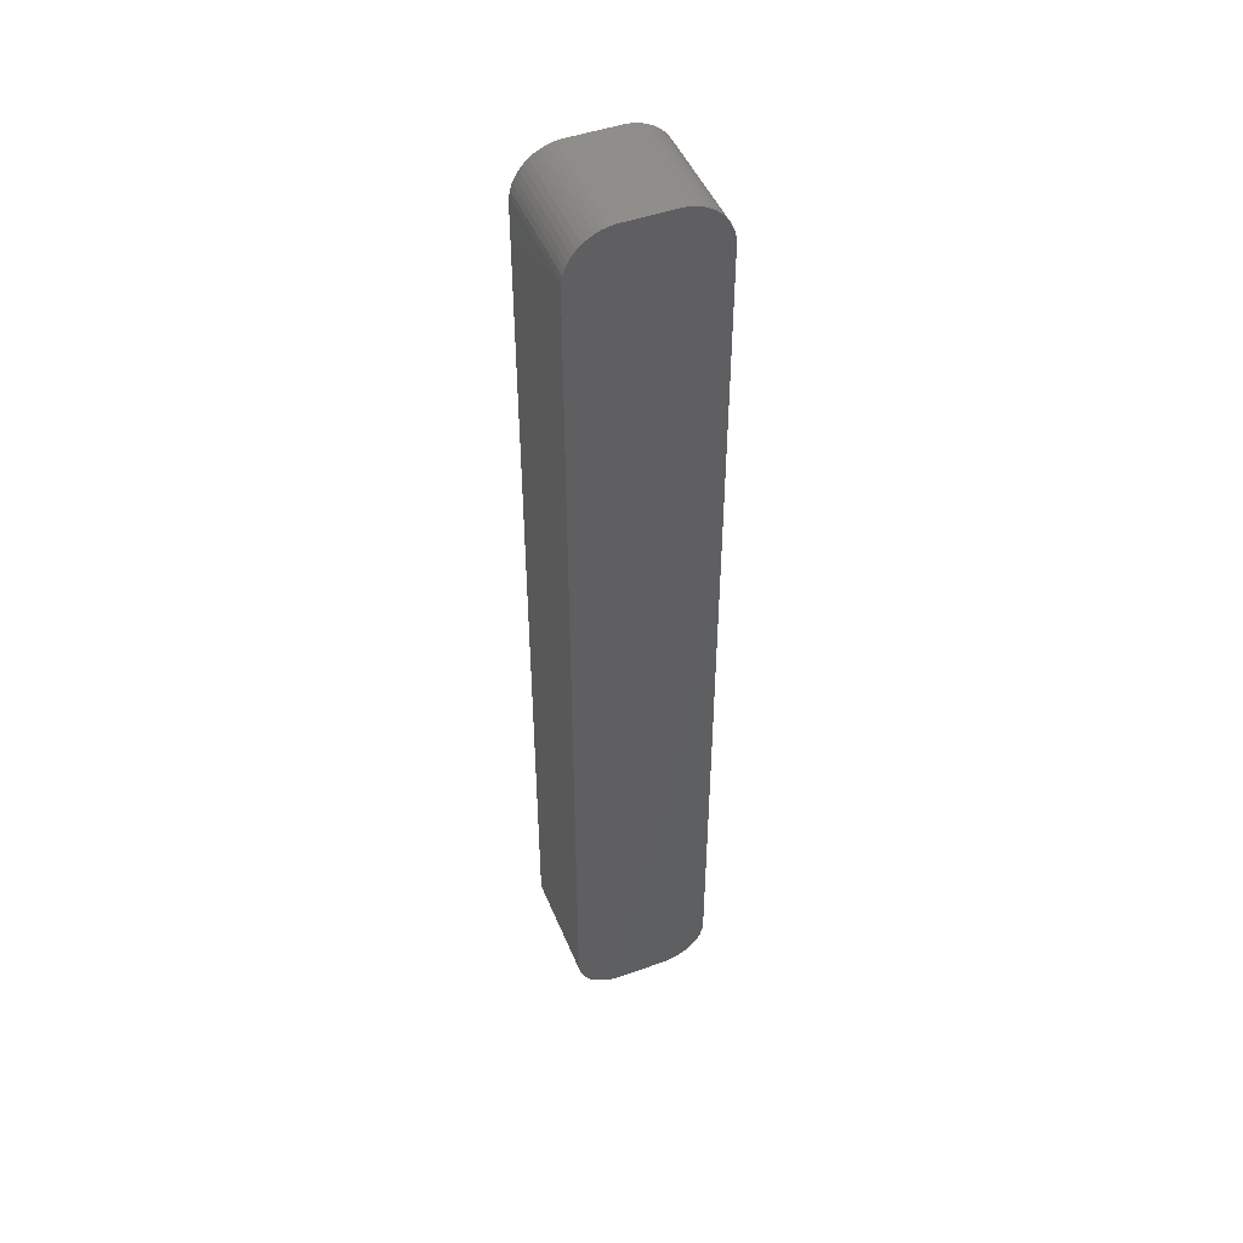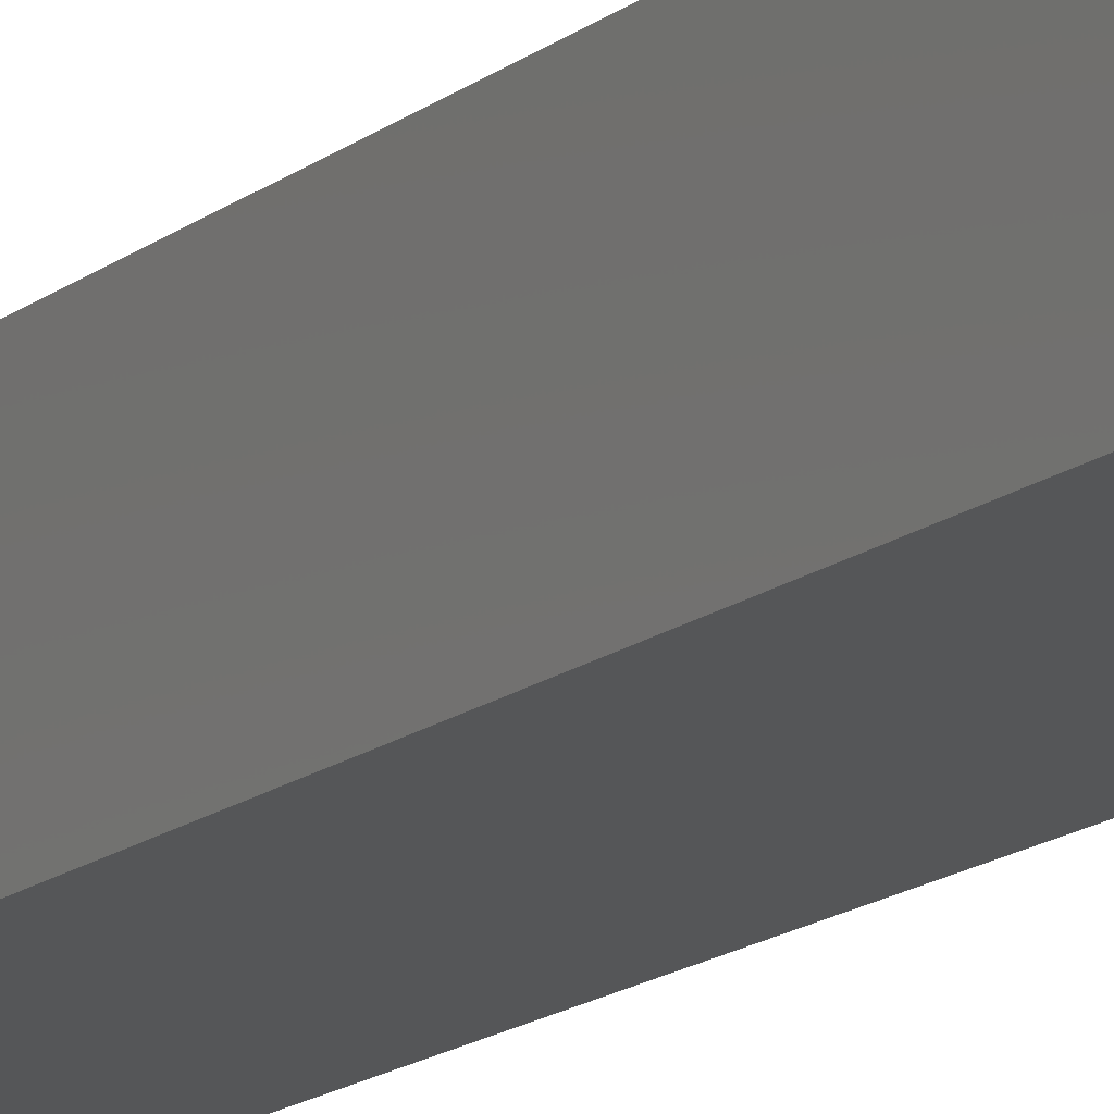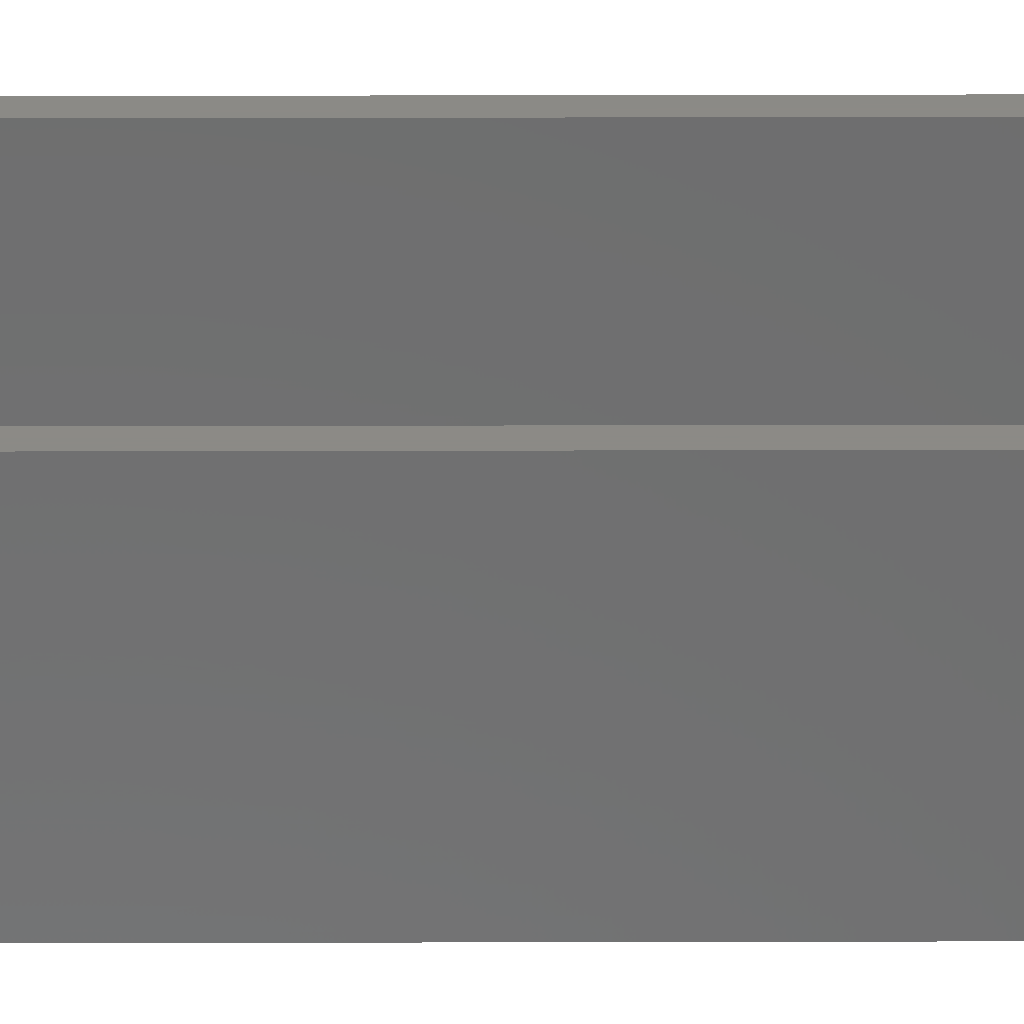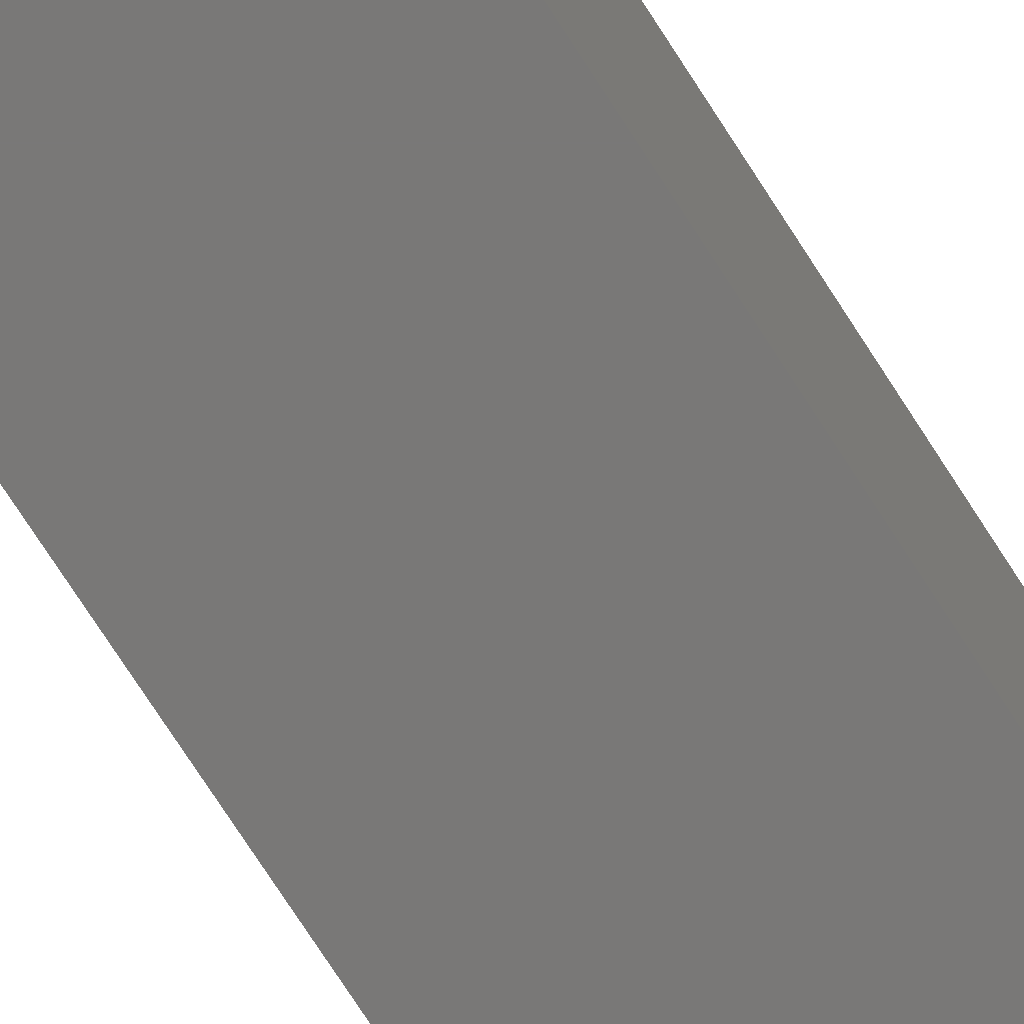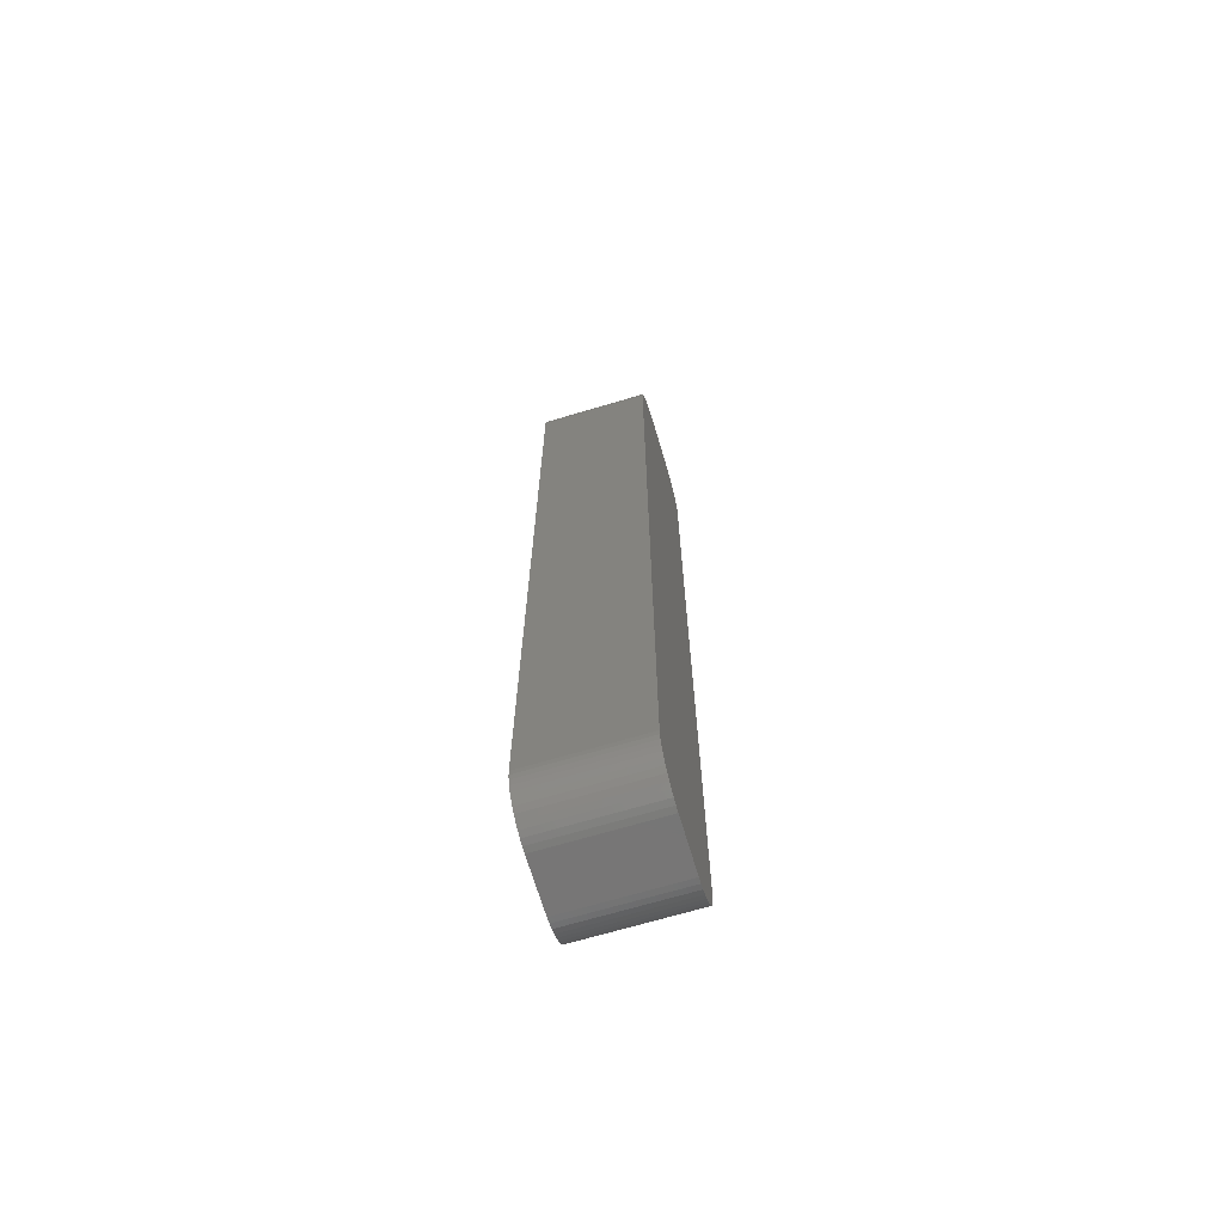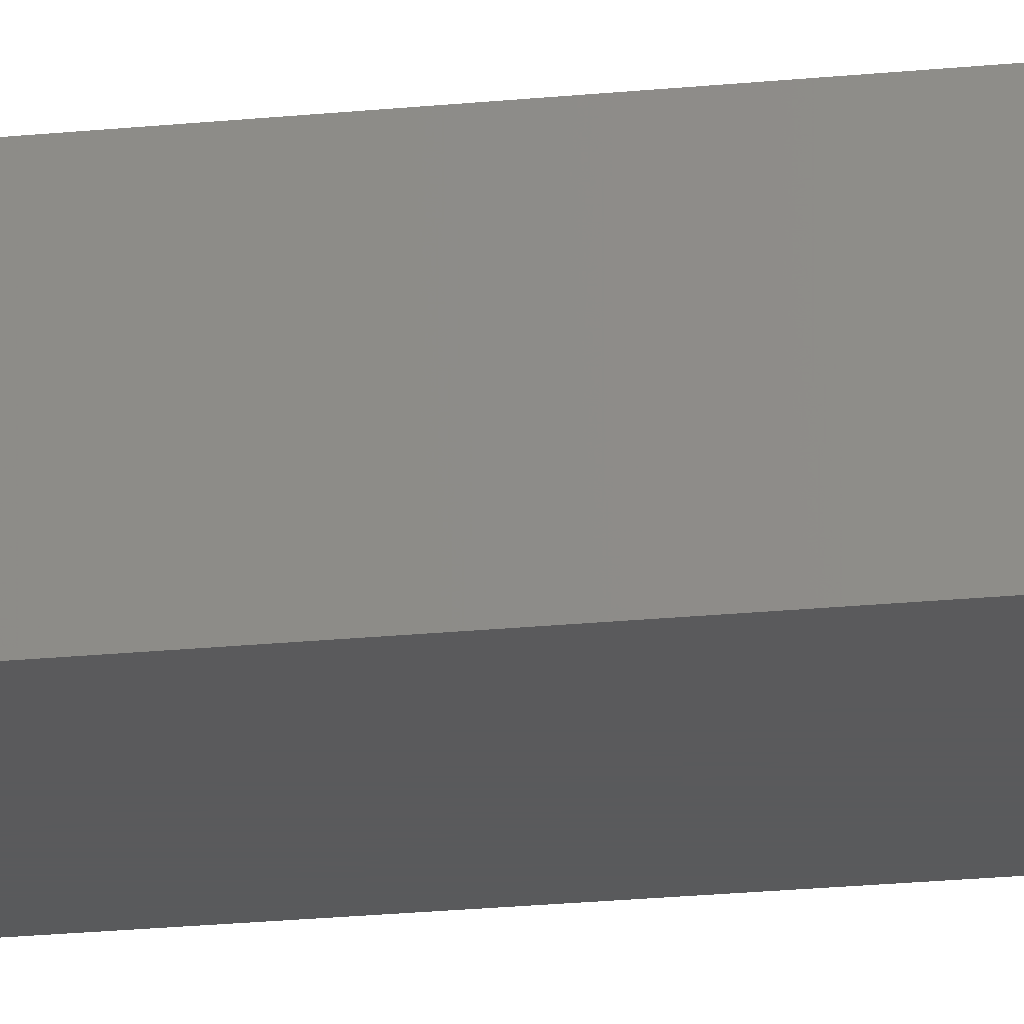
<metadata>
{"format":"stl","ext":"stl","renderer":"f3d","projection":"perspective","resolution":1024,"background":"white","views":[{"elev":47.6,"azim":158.2,"up":"+Y"},{"elev":-14.5,"azim":149.2,"up":"+Z"},{"elev":31.2,"azim":89.8,"up":"+Z"},{"elev":-71.2,"azim":-147.7,"up":"+Z"},{"elev":-68.7,"azim":106.6,"up":"+Y"},{"elev":-24.2,"azim":99.2,"up":"+Z"}]}
</metadata>
<code>
# stl→obj: 208 verts, 412 faces
v 3.437 52.41 0
v 2.814 52.49 12
v 3.437 52.41 12
v 2.814 52.49 0
v 6.5 47.5 12
v 7.5 47.5 12
v 7.461 48.13 12
v 7.5 -47.5 12
v 6.468 48 12
v 7.343 48.74 12
v 6.5 -47.5 12
v 6.374 48.49 12
v 7.149 49.34 12
v 7.461 -48.13 12
v 6.219 48.97 12
v 6.882 49.91 12
v 6.468 -48 12
v 6.005 49.43 12
v 6.545 50.44 12
v 7.343 -48.74 12
v 6.374 -48.49 12
v 5.736 49.85 12
v 6.145 50.92 12
v 5.416 50.24 12
v 5.687 51.35 12
v 5.05 50.58 12
v 5.179 51.72 12
v 4.643 50.88 12
v 4.629 52.02 12
v 4.203 51.12 12
v 4.045 52.26 12
v 3.736 51.3 12
v 3.25 51.43 12
v 2.751 51.49 12
v -2.751 51.49 12
v -2.814 52.49 12
v -3.25 51.43 12
v -3.437 52.41 12
v -3.736 51.3 12
v -4.045 52.26 12
v -4.203 51.12 12
v -4.629 52.02 12
v -4.643 50.88 12
v -5.179 51.72 12
v -5.05 50.58 12
v -5.687 51.35 12
v -5.416 50.24 12
v -6.145 50.92 12
v -5.736 49.85 12
v -6.545 50.44 12
v -6.005 49.43 12
v -6.882 49.91 12
v -6.219 48.97 12
v -7.343 48.74 12
v -6.374 48.49 12
v -7.149 49.34 12
v 7.149 -49.34 12
v 6.219 -48.97 12
v 6.882 -49.91 12
v 6.005 -49.43 12
v 6.545 -50.44 12
v 5.736 -49.85 12
v 6.145 -50.92 12
v 5.416 -50.24 12
v 5.687 -51.35 12
v 5.05 -50.58 12
v 5.179 -51.72 12
v 4.643 -50.88 12
v 4.629 -52.02 12
v 4.203 -51.12 12
v 4.045 -52.26 12
v 3.736 -51.3 12
v 3.437 -52.41 12
v 3.25 -51.43 12
v 2.814 -52.49 12
v 2.751 -51.49 12
v -2.751 -51.49 12
v -2.814 -52.49 12
v -3.25 -51.43 12
v -3.437 -52.41 12
v -3.736 -51.3 12
v -4.045 -52.26 12
v -4.203 -51.12 12
v -4.629 -52.02 12
v -4.643 -50.88 12
v -5.179 -51.72 12
v -5.05 -50.58 12
v -5.687 -51.35 12
v -5.416 -50.24 12
v -6.145 -50.92 12
v -5.736 -49.85 12
v -6.545 -50.44 12
v -6.005 -49.43 12
v -6.882 -49.91 12
v -6.219 -48.97 12
v -7.149 -49.34 12
v -6.374 -48.49 12
v -7.343 -48.74 12
v -6.468 -48 12
v -7.461 -48.13 12
v -6.5 -47.5 12
v -6.5 47.5 12
v -7.5 47.5 12
v -6.468 48 12
v -7.5 -47.5 12
v -7.461 48.13 12
v -4.629 52.02 0
v -5.179 51.72 0
v 7.461 48.13 0
v 7.5 47.5 0
v 2.814 -52.49 0
v 7.5 -47.5 0
v 7.461 -48.13 0
v -7.5 -47.5 0
v 7.343 -48.74 0
v -7.5 47.5 0
v 7.149 -49.34 0
v 6.882 -49.91 0
v 6.545 -50.44 0
v 7.343 48.74 0
v 6.145 -50.92 0
v 7.149 49.34 0
v 5.687 -51.35 0
v 6.882 49.91 0
v 5.179 -51.72 0
v 6.545 50.44 0
v 4.629 -52.02 0
v 6.145 50.92 0
v 4.045 -52.26 0
v 5.687 51.35 0
v 3.437 -52.41 0
v 5.179 51.72 0
v 4.629 52.02 0
v -2.814 -52.49 0
v 4.045 52.26 0
v -3.437 -52.41 0
v -4.045 -52.26 0
v -2.814 52.49 0
v -4.629 -52.02 0
v -3.437 52.41 0
v -5.179 -51.72 0
v -4.045 52.26 0
v -5.687 -51.35 0
v -6.145 -50.92 0
v -6.545 -50.44 0
v -5.687 51.35 0
v -6.882 -49.91 0
v -6.145 50.92 0
v -7.149 -49.34 0
v -6.545 50.44 0
v -7.343 -48.74 0
v -6.882 49.91 0
v -7.461 -48.13 0
v -7.149 49.34 0
v -7.343 48.74 0
v -7.461 48.13 0
v 6.374 48.49 2
v 6.219 48.97 2
v -5.416 50.24 2
v -5.736 49.85 2
v -6.5 -47.5 2
v -6.468 -48 2
v -2.751 51.49 2
v 2.751 51.49 2
v 6.219 -48.97 2
v 6.374 -48.49 2
v 2.751 -51.49 2
v -2.751 -51.49 2
v -6.468 48 2
v -6.5 47.5 2
v -3.736 51.3 2
v -3.25 51.43 2
v 3.25 51.43 2
v 3.736 51.3 2
v -4.203 51.12 2
v 4.203 51.12 2
v 4.643 50.88 2
v -4.643 50.88 2
v -6.005 49.43 2
v 6.5 47.5 2
v 6.468 48 2
v 6.5 -47.5 2
v 6.005 49.43 2
v 6.468 -48 2
v 5.736 49.85 2
v 5.416 50.24 2
v 5.05 50.58 2
v 6.005 -49.43 2
v 5.736 -49.85 2
v 5.416 -50.24 2
v 5.05 -50.58 2
v 4.643 -50.88 2
v 4.203 -51.12 2
v 3.736 -51.3 2
v 3.25 -51.43 2
v -3.25 -51.43 2
v -3.736 -51.3 2
v -5.05 50.58 2
v -4.203 -51.12 2
v -4.643 -50.88 2
v -5.05 -50.58 2
v -5.416 -50.24 2
v -6.219 48.97 2
v -5.736 -49.85 2
v -6.374 48.49 2
v -6.005 -49.43 2
v -6.219 -48.97 2
v -6.374 -48.49 2
f 1 2 3
f 2 1 4
f 5 6 7
f 6 5 8
f 9 7 10
f 11 8 5
f 12 10 13
f 8 11 14
f 15 13 16
f 17 14 11
f 18 16 19
f 14 17 20
f 21 20 17
f 7 9 5
f 10 12 9
f 13 15 12
f 22 19 23
f 16 18 15
f 19 22 18
f 24 23 25
f 23 24 22
f 26 25 27
f 25 26 24
f 27 28 26
f 29 28 27
f 29 30 28
f 31 30 29
f 31 32 30
f 3 32 31
f 3 33 32
f 2 33 3
f 2 34 33
f 2 35 34
f 36 35 2
f 36 37 35
f 38 37 36
f 38 39 37
f 40 39 38
f 40 41 39
f 42 41 40
f 42 43 41
f 44 43 42
f 43 44 45
f 46 45 44
f 45 46 47
f 48 47 46
f 47 48 49
f 50 49 48
f 49 50 51
f 52 51 50
f 51 52 53
f 54 55 56
f 53 56 55
f 56 53 52
f 20 21 57
f 58 57 21
f 57 58 59
f 60 59 58
f 59 60 61
f 62 61 60
f 61 62 63
f 64 63 62
f 63 64 65
f 66 65 64
f 65 66 67
f 68 67 66
f 68 69 67
f 70 69 68
f 70 71 69
f 72 71 70
f 72 73 71
f 74 73 72
f 74 75 73
f 76 75 74
f 77 75 76
f 77 78 75
f 79 78 77
f 79 80 78
f 81 80 79
f 81 82 80
f 83 82 81
f 83 84 82
f 85 84 83
f 86 85 87
f 85 86 84
f 88 87 89
f 87 88 86
f 90 89 91
f 92 91 93
f 89 90 88
f 94 93 95
f 96 95 97
f 98 97 99
f 91 92 90
f 100 99 101
f 102 103 101
f 55 54 104
f 105 101 103
f 106 104 54
f 100 101 105
f 104 106 102
f 93 94 92
f 102 106 103
f 95 96 94
f 97 98 96
f 99 100 98
f 107 44 42
f 44 107 108
f 6 109 7
f 109 6 110
f 111 112 113
f 112 114 110
f 111 113 115
f 116 110 114
f 111 115 117
f 4 110 116
f 111 117 118
f 110 4 109
f 111 118 119
f 109 4 120
f 111 119 121
f 120 4 122
f 111 121 123
f 122 4 124
f 111 123 125
f 124 4 126
f 111 125 127
f 126 4 128
f 111 127 129
f 128 4 130
f 111 129 131
f 130 4 132
f 112 111 114
f 132 4 133
f 114 111 134
f 133 4 135
f 114 134 136
f 135 4 1
f 114 136 137
f 4 116 138
f 114 137 139
f 138 116 140
f 114 139 141
f 140 116 142
f 114 141 143
f 142 116 107
f 114 143 144
f 107 116 108
f 114 144 145
f 108 116 146
f 114 145 147
f 146 116 148
f 114 147 149
f 148 116 150
f 114 149 151
f 150 116 152
f 114 151 153
f 152 116 154
f 154 116 155
f 155 116 156
f 4 36 2
f 36 4 138
f 142 42 40
f 42 142 107
f 152 50 150
f 50 152 52
f 19 128 23
f 128 19 126
f 14 112 8
f 112 14 113
f 108 46 44
f 46 108 146
f 146 48 46
f 48 146 148
f 150 48 148
f 48 150 50
f 133 31 29
f 31 133 135
f 10 122 13
f 122 10 120
f 16 126 19
f 126 16 124
f 8 110 6
f 110 8 112
f 153 105 114
f 105 153 100
f 154 52 152
f 52 154 56
f 140 40 38
f 40 140 142
f 138 38 36
f 38 138 140
f 135 3 31
f 3 135 1
f 128 25 23
f 25 128 130
f 132 29 27
f 29 132 133
f 7 120 10
f 120 7 109
f 20 113 14
f 113 20 115
f 114 103 116
f 103 114 105
f 116 106 156
f 106 116 103
f 130 27 25
f 27 130 132
f 13 124 16
f 124 13 122
f 145 94 147
f 94 145 92
f 137 80 82
f 80 137 136
f 155 56 154
f 56 155 54
f 57 115 20
f 115 57 117
f 61 118 59
f 118 61 119
f 134 75 78
f 75 134 111
f 111 73 75
f 73 111 131
f 127 67 69
f 67 127 125
f 151 100 153
f 100 151 98
f 147 96 149
f 96 147 94
f 149 98 151
f 98 149 96
f 144 92 145
f 92 144 90
f 144 88 90
f 88 144 143
f 139 82 84
f 82 139 137
f 59 117 57
f 117 59 118
f 123 63 65
f 63 123 121
f 63 119 61
f 119 63 121
f 125 65 67
f 65 125 123
f 143 86 88
f 86 143 141
f 136 78 80
f 78 136 134
f 131 71 73
f 71 131 129
f 129 69 71
f 69 129 127
f 141 84 86
f 84 141 139
f 156 54 155
f 54 156 106
f 157 15 158
f 15 157 12
f 49 159 47
f 159 49 160
f 99 161 101
f 161 99 162
f 163 34 35
f 34 163 164
f 165 21 166
f 21 165 58
f 167 77 76
f 77 167 168
f 102 169 104
f 169 102 170
f 171 37 39
f 37 171 172
f 172 35 37
f 35 172 163
f 173 32 33
f 32 173 174
f 164 33 34
f 33 164 173
f 175 39 41
f 39 175 171
f 174 30 32
f 30 174 176
f 176 28 30
f 28 176 177
f 178 41 43
f 41 178 175
f 51 160 49
f 160 51 179
f 101 170 102
f 170 101 161
f 164 180 181
f 180 170 182
f 164 181 157
f 161 182 170
f 164 157 158
f 167 182 161
f 164 158 183
f 182 167 184
f 164 183 185
f 184 167 166
f 164 185 186
f 166 167 165
f 164 186 187
f 165 167 188
f 164 187 177
f 188 167 189
f 164 177 176
f 189 167 190
f 164 176 174
f 190 167 191
f 164 174 173
f 191 167 192
f 180 164 170
f 192 167 193
f 170 164 163
f 193 167 194
f 170 163 172
f 194 167 195
f 170 172 171
f 167 161 168
f 170 171 175
f 168 161 196
f 170 175 178
f 196 161 197
f 170 178 198
f 197 161 199
f 170 198 159
f 199 161 200
f 170 159 160
f 200 161 201
f 170 160 179
f 201 161 202
f 170 179 203
f 202 161 204
f 170 203 205
f 204 161 206
f 170 205 169
f 206 161 207
f 207 161 208
f 208 161 162
f 181 12 157
f 12 181 9
f 185 24 186
f 24 185 22
f 189 60 188
f 60 189 62
f 184 11 182
f 11 184 17
f 182 5 180
f 5 182 11
f 197 83 81
f 83 197 199
f 198 43 45
f 43 198 178
f 159 45 47
f 45 159 198
f 177 26 28
f 26 177 187
f 183 22 185
f 22 183 18
f 180 9 181
f 9 180 5
f 196 81 79
f 81 196 197
f 93 207 95
f 207 93 206
f 53 179 51
f 179 53 203
f 104 205 55
f 205 104 169
f 55 203 53
f 203 55 205
f 158 18 183
f 18 158 15
f 195 76 74
f 76 195 167
f 194 74 72
f 74 194 195
f 166 17 184
f 17 166 21
f 168 79 77
f 79 168 196
f 89 204 91
f 204 89 202
f 187 24 26
f 24 187 186
f 191 68 66
f 68 191 192
f 190 62 189
f 62 190 64
f 193 72 70
f 72 193 194
f 188 58 165
f 58 188 60
f 200 87 85
f 87 200 201
f 201 89 87
f 89 201 202
f 192 70 68
f 70 192 193
f 199 85 83
f 85 199 200
f 97 162 99
f 162 97 208
f 95 208 97
f 208 95 207
f 91 206 93
f 206 91 204
f 190 66 64
f 66 190 191

</code>
